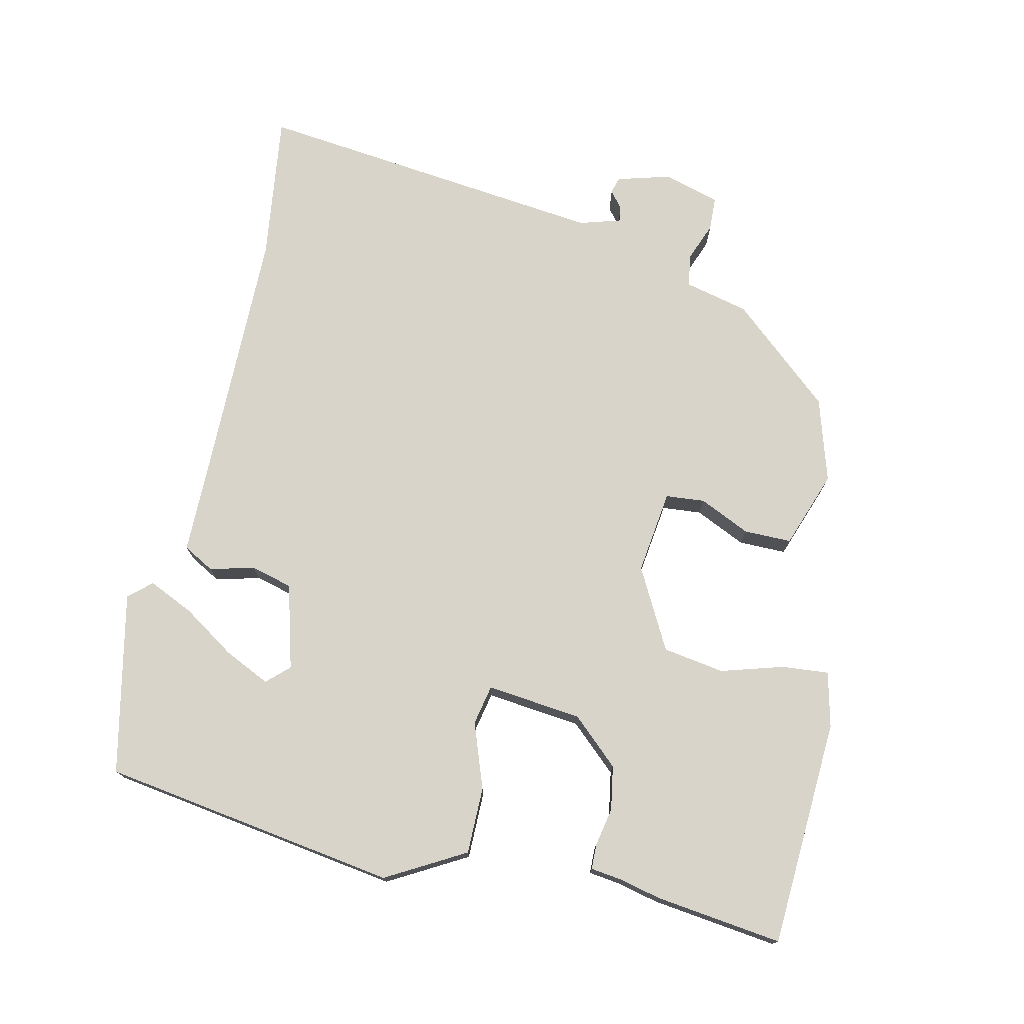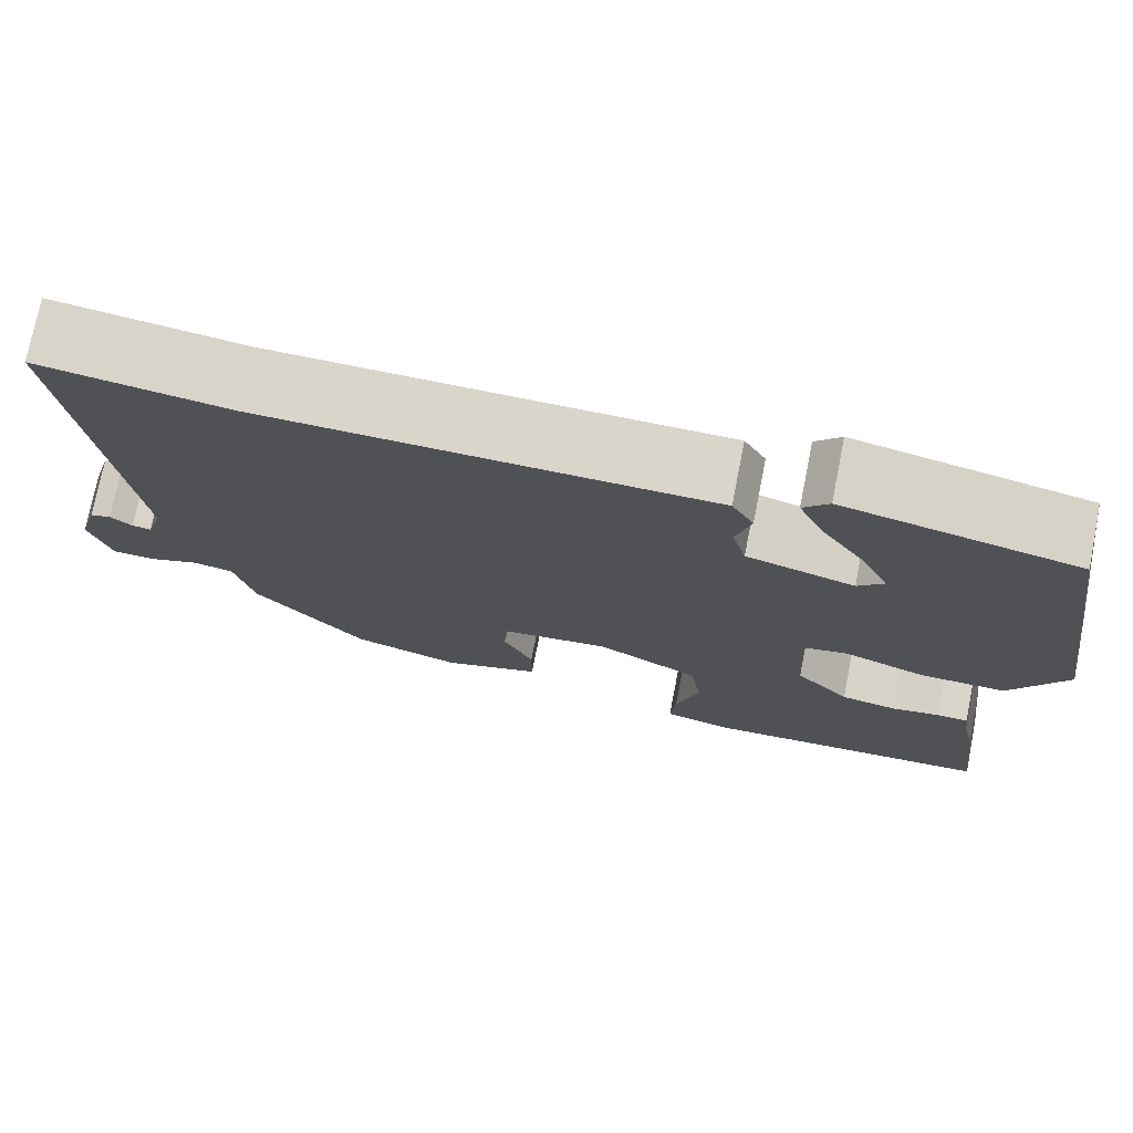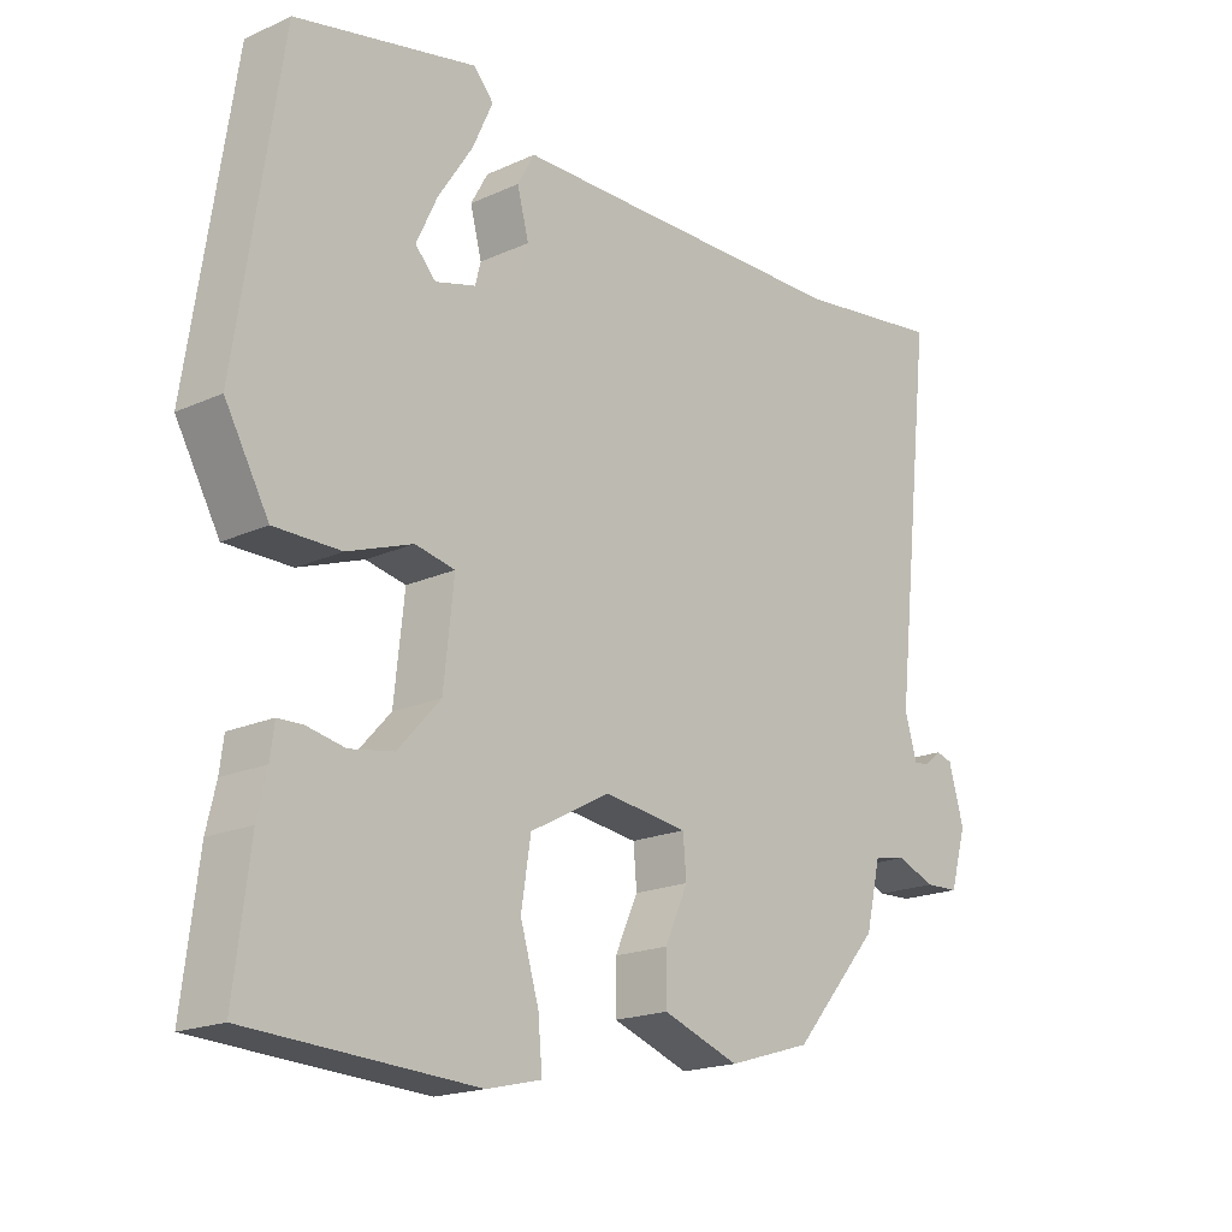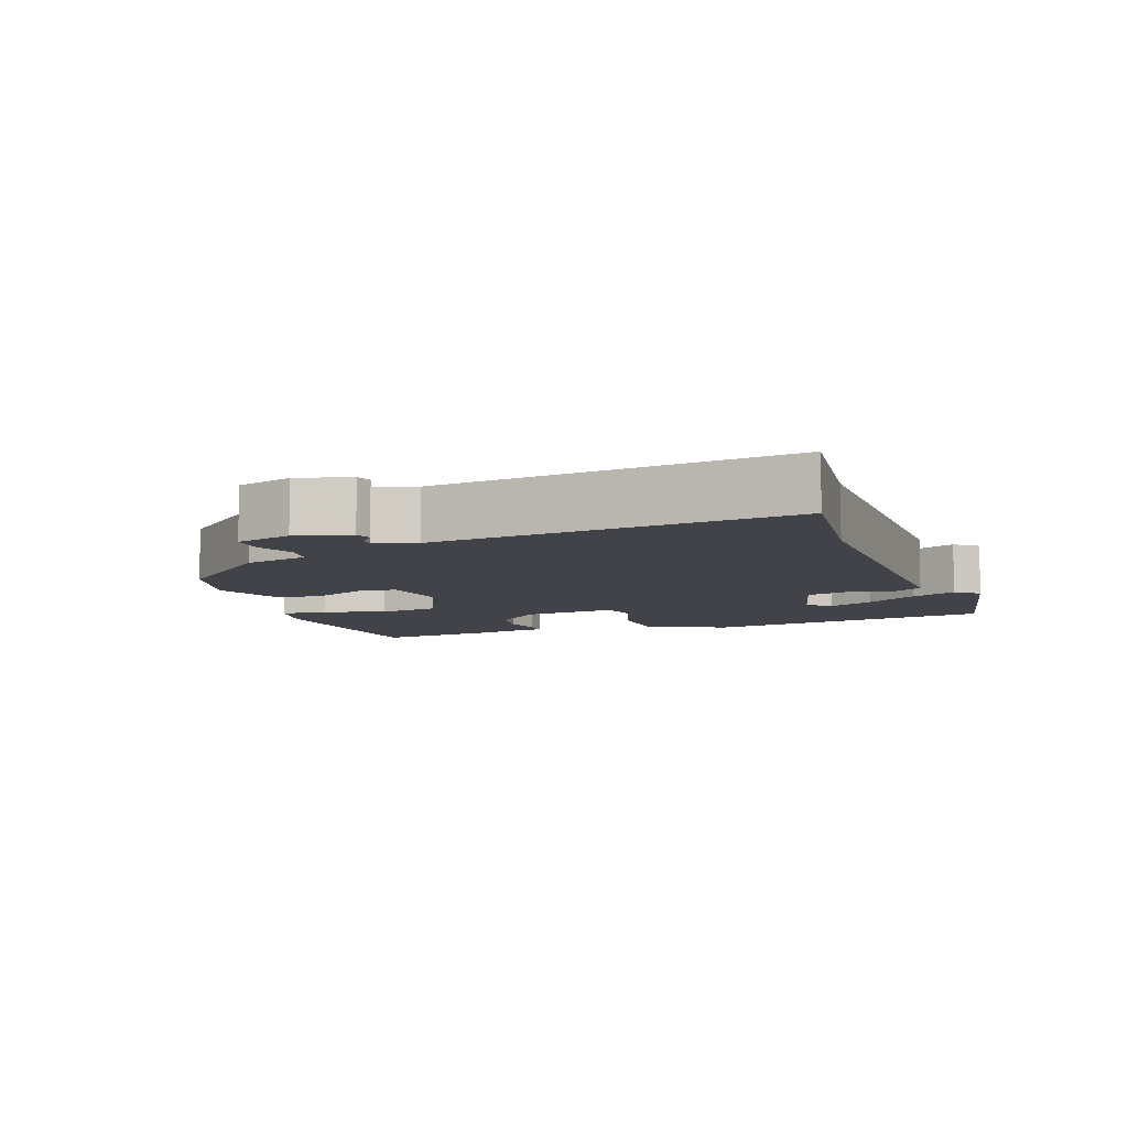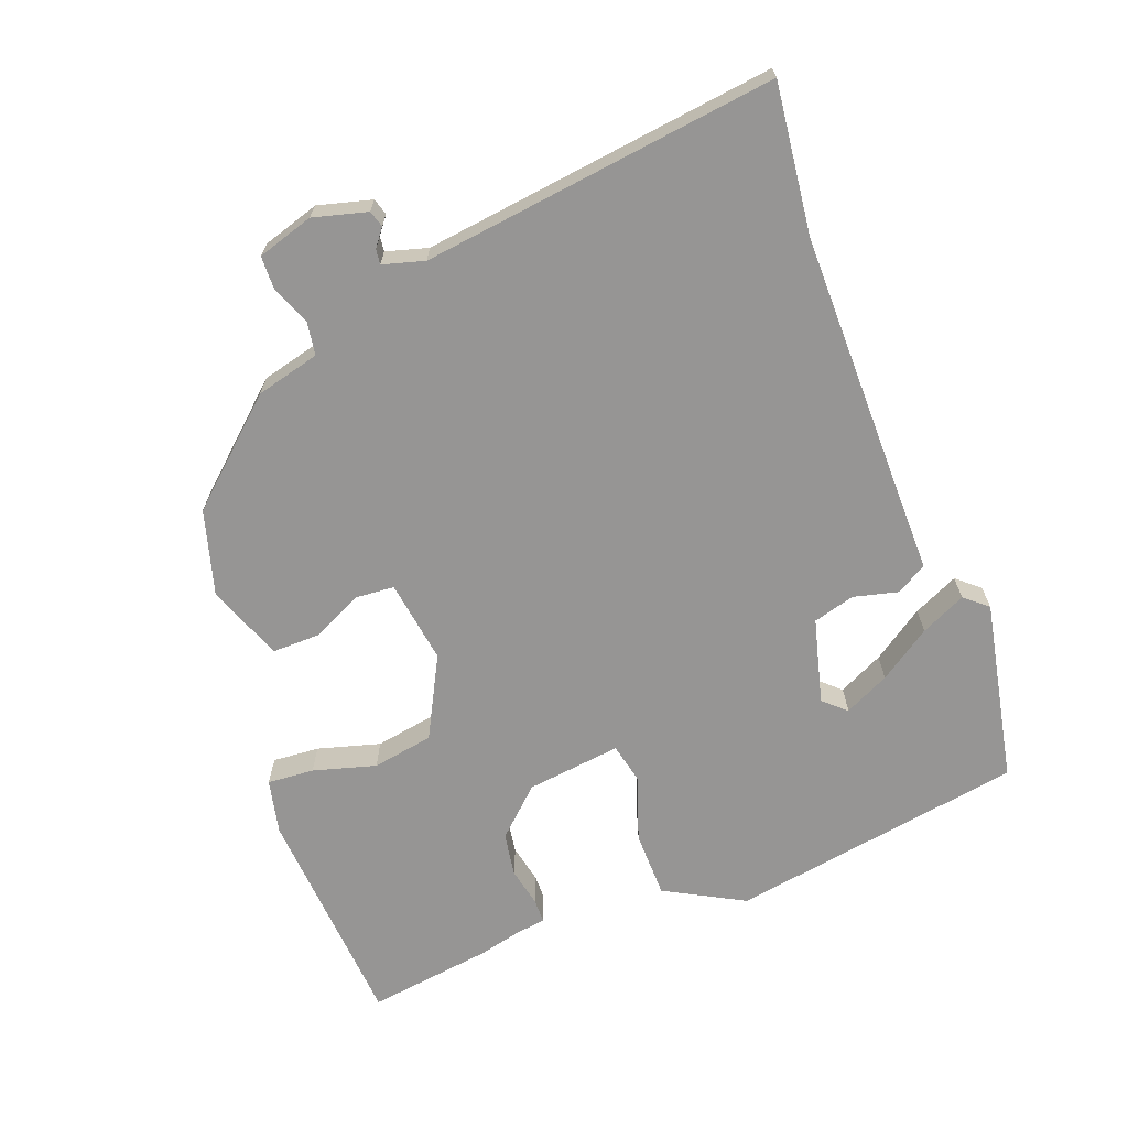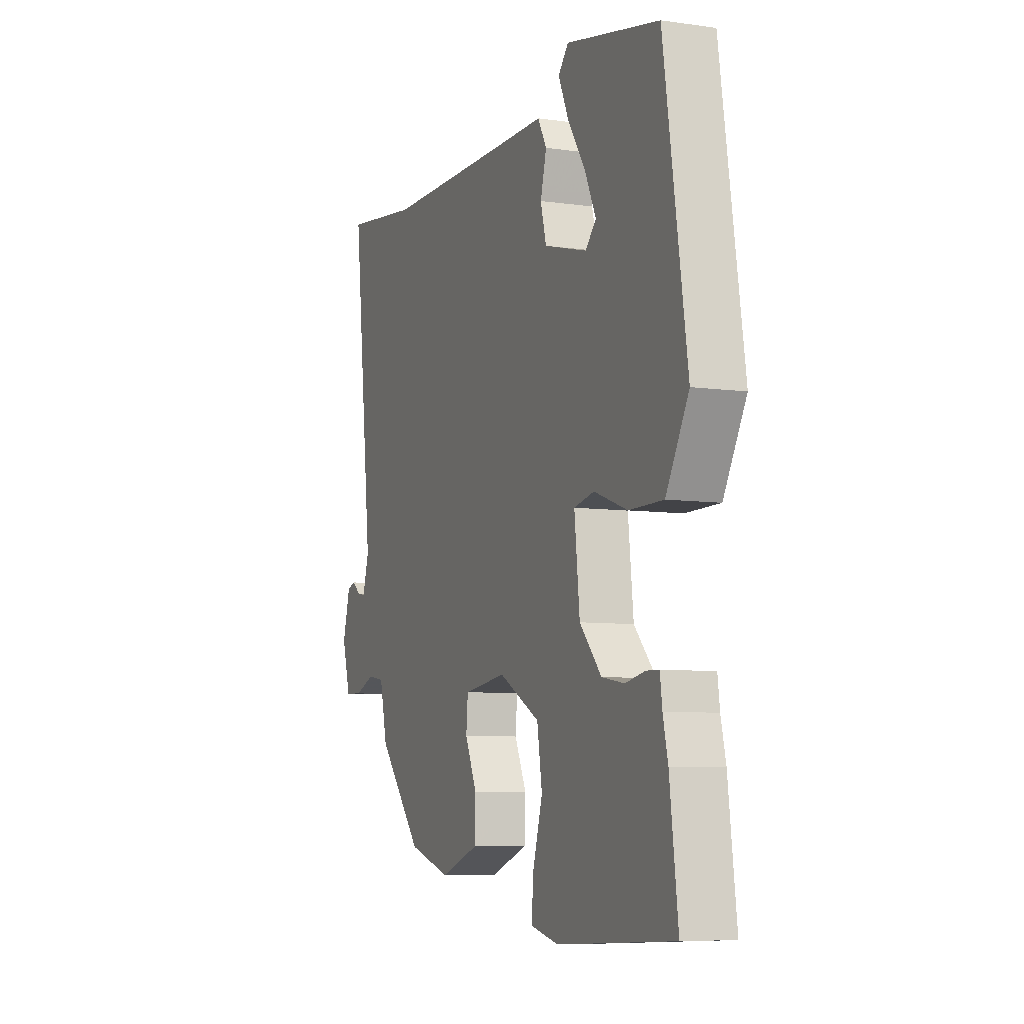
<metadata>
{"format":"obj","ext":"obj","renderer":"f3d","projection":"perspective","resolution":1024,"background":"white","views":[{"elev":74.9,"azim":102.7,"up":"+Y"},{"elev":74.6,"azim":11.2,"up":"+Z"},{"elev":-18.6,"azim":131.1,"up":"+Z"},{"elev":-7.6,"azim":-69.5,"up":"+Y"},{"elev":-67.5,"azim":-68.5,"up":"+Y"},{"elev":-7.5,"azim":68.1,"up":"+Z"}]}
</metadata>
<code>
v 0.48 0.07 -0.342
v 0.503 0.07 -0.526
v 0.172 0.07 -0.544
v 0.092 0.07 -0.525
v 0.098 0.07 -0.457
v 0.125 0.07 -0.366
v 0.111 0.07 -0.277
v -0.006 0.07 -0.214
v -0.128 0.07 -0.23
v -0.133 0.07 -0.287
v -0.099 0.07 -0.361
v -0.099 0.07 -0.43
v -0.211 0.07 -0.47
v -0.333 0.07 -0.433
v -0.46 0.07 -0.287
v -0.482 0.07 -0.194
v -0.529 0.07 -0.186
v -0.586 0.07 -0.208
v -0.635 0.07 -0.206
v -0.659 0.07 -0.124
v -0.637 0.07 -0.046
v -0.613 0.07 -0.039
v -0.588 0.07 -0.059
v -0.566 0.07 -0.062
v -0.548 0.07 -0.002
v -0.606 0.07 0.514
v -0.39 0.07 0.485
v -0.025 0.07 0.481
v 0.117 0.07 0.48
v 0.142 0.07 0.435
v 0.125 0.07 0.371
v 0.141 0.07 0.31
v 0.264 0.07 0.276
v 0.294 0.07 0.308
v 0.263 0.07 0.374
v 0.213 0.07 0.45
v 0.183 0.07 0.516
v 0.212 0.07 0.549
v 0.476 0.07 0.493
v 0.541 0.07 0.063
v 0.477 0.07 -0.051
v 0.38 0.07 -0.051
v 0.285 0.07 -0.017
v 0.227 0.07 -0.029
v 0.242 0.07 -0.167
v 0.304 0.07 -0.235
v 0.368 0.07 -0.246
v 0.424 0.07 -0.235
v 0.46 0.07 -0.236
v 0.466 0.07 -0.282
v 0.48 0 -0.342
v 0.503 0 -0.526
v 0.172 0 -0.544
v 0.092 0 -0.525
v 0.098 0 -0.457
v 0.125 0 -0.366
v 0.111 0 -0.277
v -0.006 0 -0.214
v -0.128 0 -0.23
v -0.133 0 -0.287
v -0.099 0 -0.361
v -0.099 0 -0.43
v -0.211 0 -0.47
v -0.333 0 -0.433
v -0.46 0 -0.287
v -0.482 0 -0.194
v -0.529 0 -0.186
v -0.586 0 -0.208
v -0.635 0 -0.206
v -0.659 0 -0.124
v -0.637 0 -0.046
v -0.613 0 -0.039
v -0.588 0 -0.059
v -0.566 0 -0.062
v -0.548 0 -0.002
v -0.606 0 0.514
v -0.39 0 0.485
v -0.025 0 0.481
v 0.117 0 0.48
v 0.142 0 0.435
v 0.125 0 0.371
v 0.141 0 0.31
v 0.264 0 0.276
v 0.294 0 0.308
v 0.263 0 0.374
v 0.213 0 0.45
v 0.183 0 0.516
v 0.212 0 0.549
v 0.476 0 0.493
v 0.541 0 0.063
v 0.477 0 -0.051
v 0.38 0 -0.051
v 0.285 0 -0.017
v 0.227 0 -0.029
v 0.242 0 -0.167
v 0.304 0 -0.235
v 0.368 0 -0.246
v 0.424 0 -0.235
v 0.46 0 -0.236
v 0.466 0 -0.282
f 47 48 49 50
f 46 47 50 1
f 40 41 42 43
f 40 43 44
f 39 40 44
f 35 36 37 38
f 34 35 38 39
f 33 34 39 44
f 28 29 30 31
f 27 28 31 32
f 25 26 27 32
f 24 25 32 33
f 20 21 22 23
f 20 23 24
f 17 18 19 20
f 16 17 20 24
f 13 14 15 16
f 10 11 12 13
f 9 10 13 16
f 8 9 16 24
f 3 4 5 6
f 3 6 7
f 46 1 2 3
f 45 46 3 7
f 8 24 33 44
f 7 8 44 45
f 100 99 98 97
f 51 100 97 96
f 93 92 91 90
f 94 93 90
f 94 90 89
f 88 87 86 85
f 89 88 85 84
f 94 89 84 83
f 81 80 79 78
f 82 81 78 77
f 82 77 76 75
f 83 82 75 74
f 73 72 71 70
f 74 73 70
f 70 69 68 67
f 74 70 67 66
f 66 65 64 63
f 63 62 61 60
f 66 63 60 59
f 74 66 59 58
f 56 55 54 53
f 57 56 53
f 53 52 51 96
f 57 53 96 95
f 94 83 74 58
f 95 94 58 57
f 1 51 52 2
f 2 52 53 3
f 3 53 54 4
f 4 54 55 5
f 5 55 56 6
f 6 56 57 7
f 7 57 58 8
f 8 58 59 9
f 9 59 60 10
f 10 60 61 11
f 11 61 62 12
f 12 62 63 13
f 13 63 64 14
f 14 64 65 15
f 15 65 66 16
f 16 66 67 17
f 17 67 68 18
f 18 68 69 19
f 19 69 70 20
f 20 70 71 21
f 21 71 72 22
f 22 72 73 23
f 23 73 74 24
f 24 74 75 25
f 25 75 76 26
f 26 76 77 27
f 27 77 78 28
f 28 78 79 29
f 29 79 80 30
f 30 80 81 31
f 31 81 82 32
f 32 82 83 33
f 33 83 84 34
f 34 84 85 35
f 35 85 86 36
f 36 86 87 37
f 37 87 88 38
f 38 88 89 39
f 39 89 90 40
f 40 90 91 41
f 41 91 92 42
f 42 92 93 43
f 43 93 94 44
f 44 94 95 45
f 45 95 96 46
f 46 96 97 47
f 47 97 98 48
f 48 98 99 49
f 49 99 100 50
f 50 100 51 1

</code>
